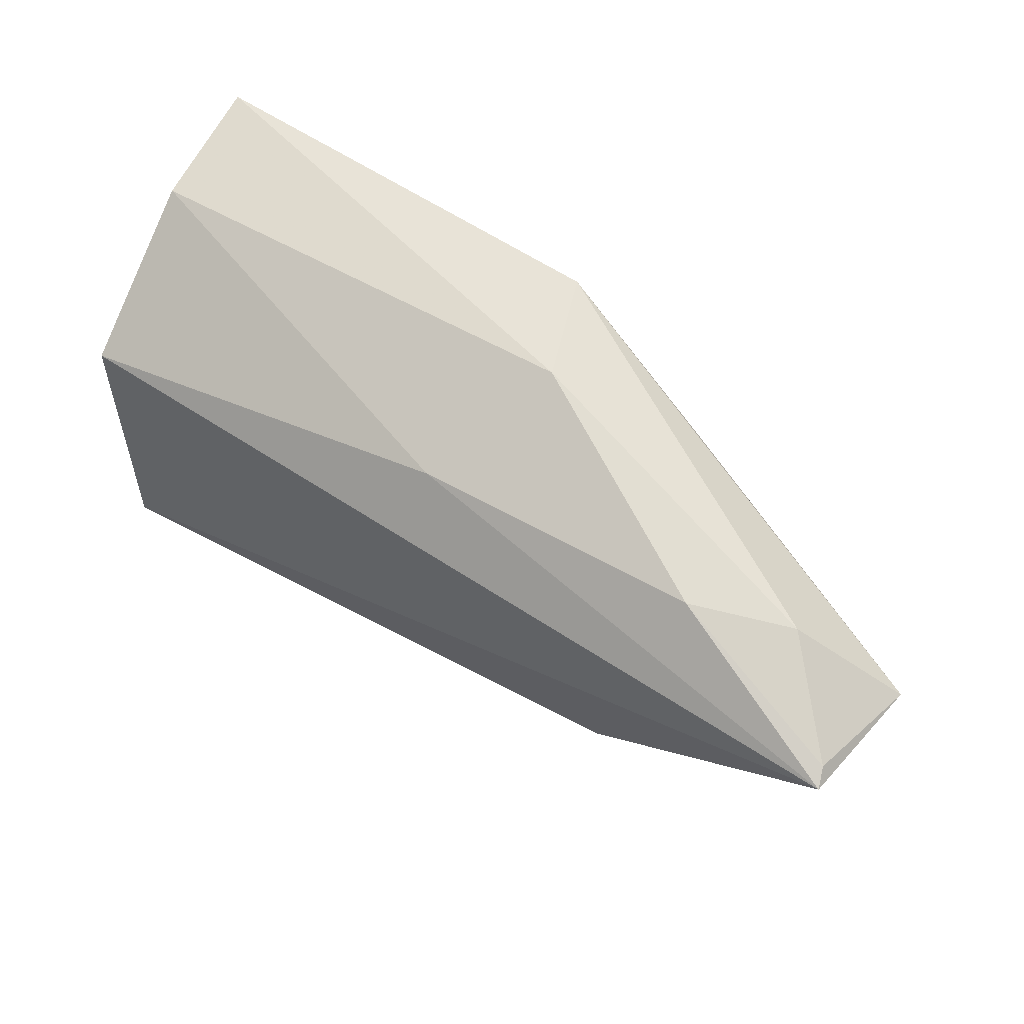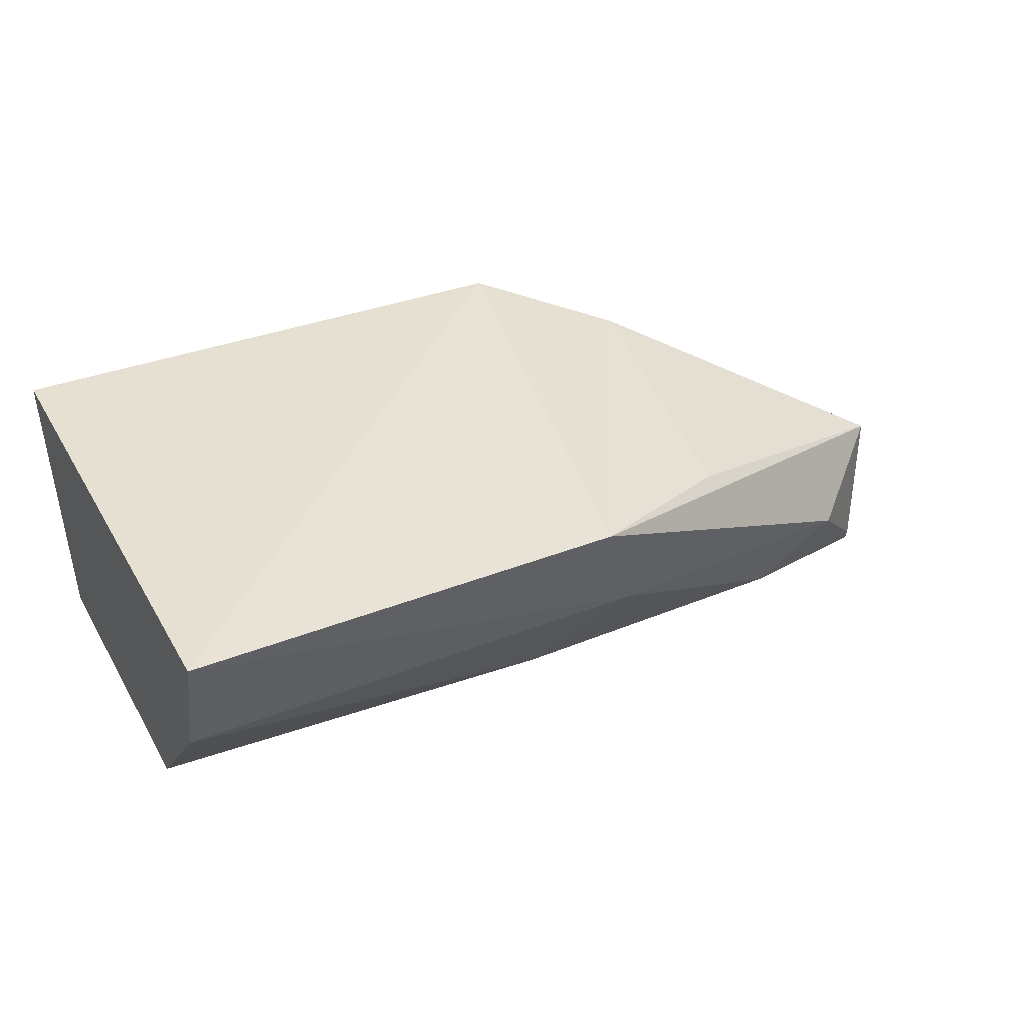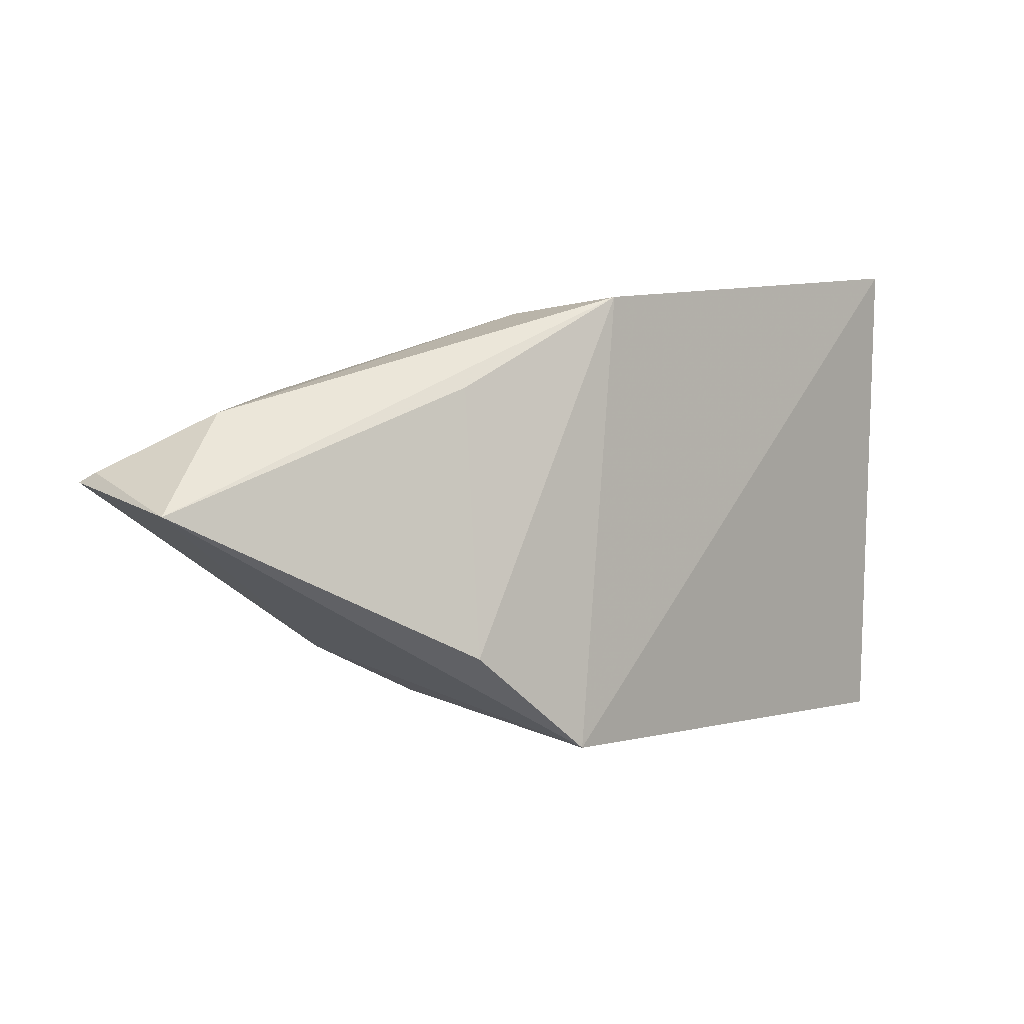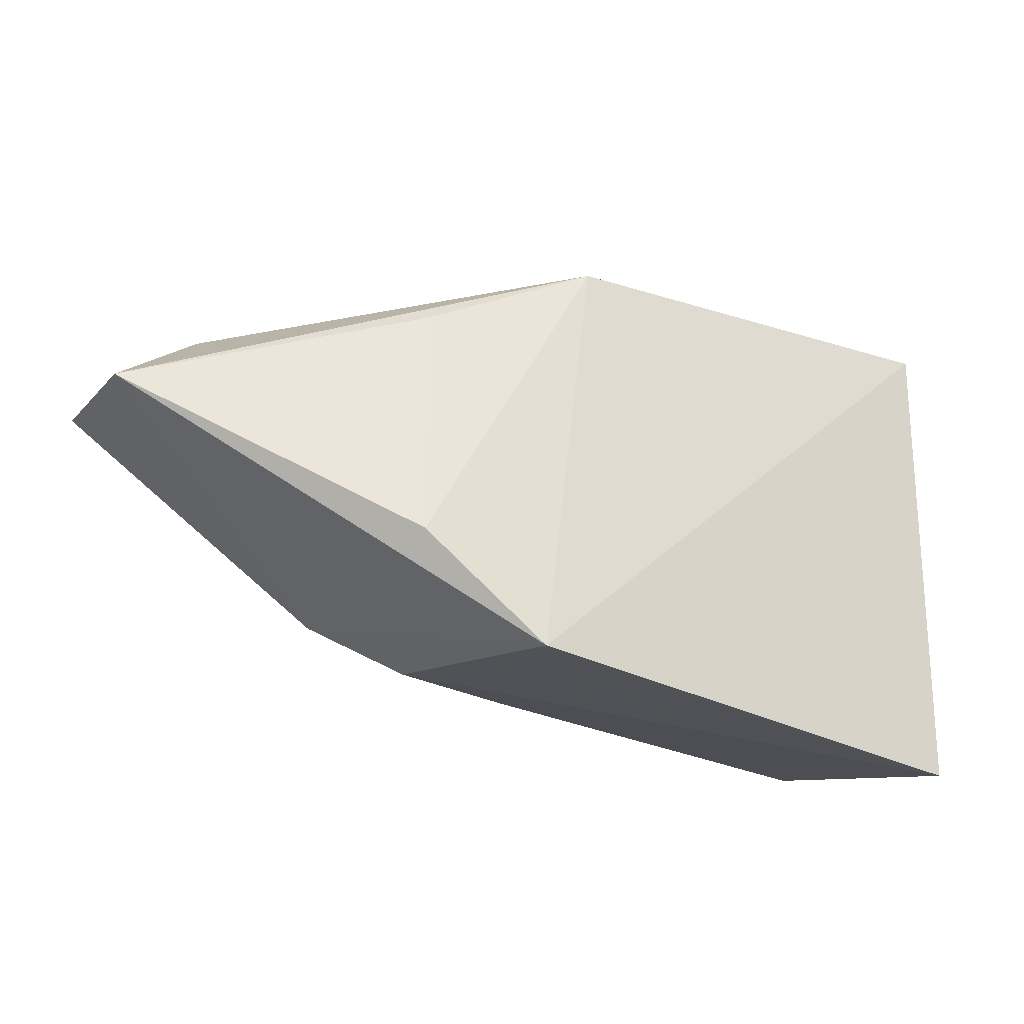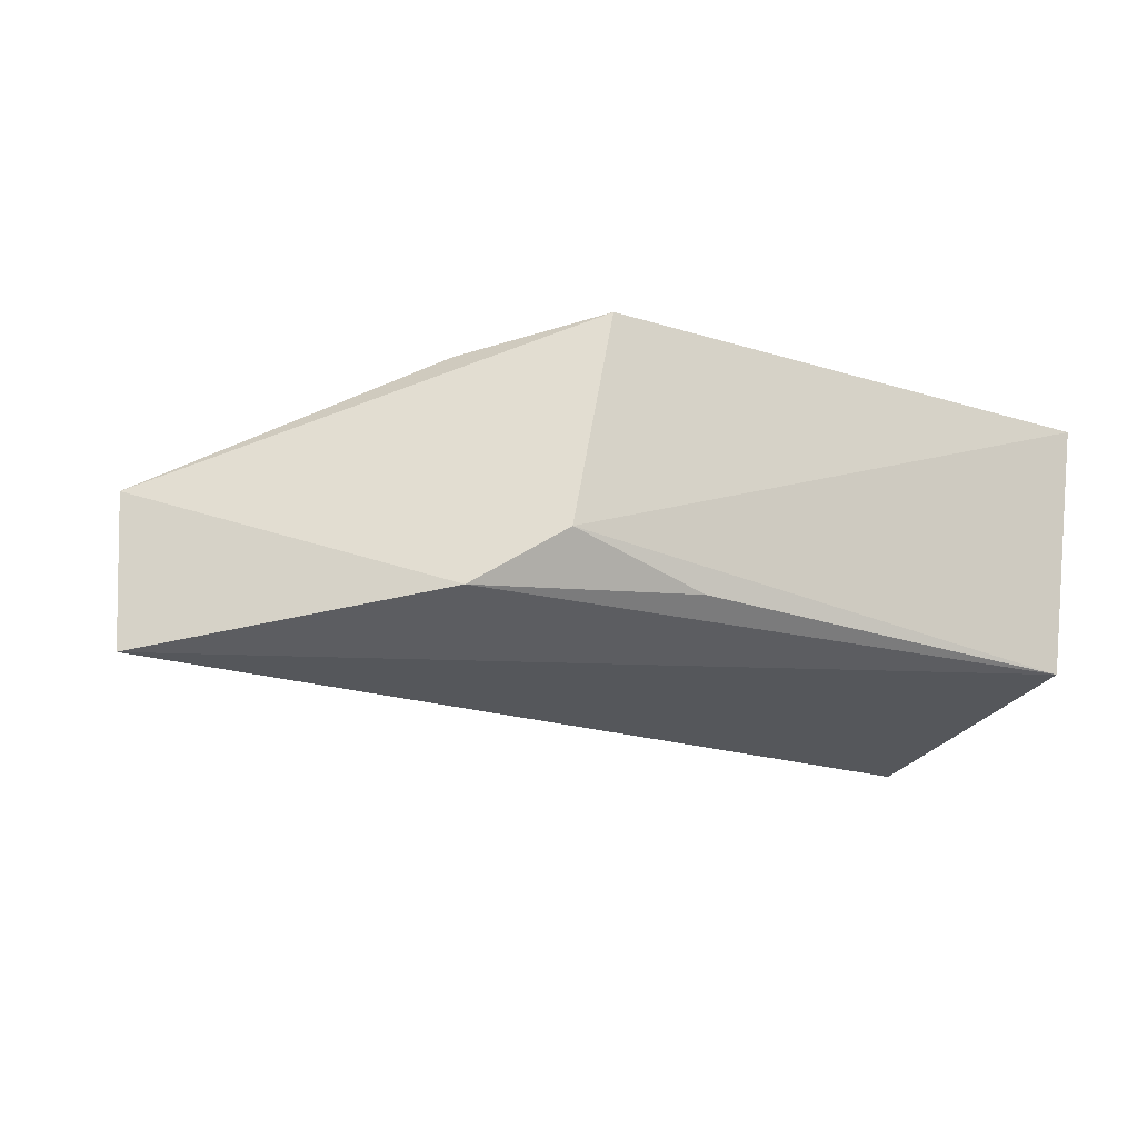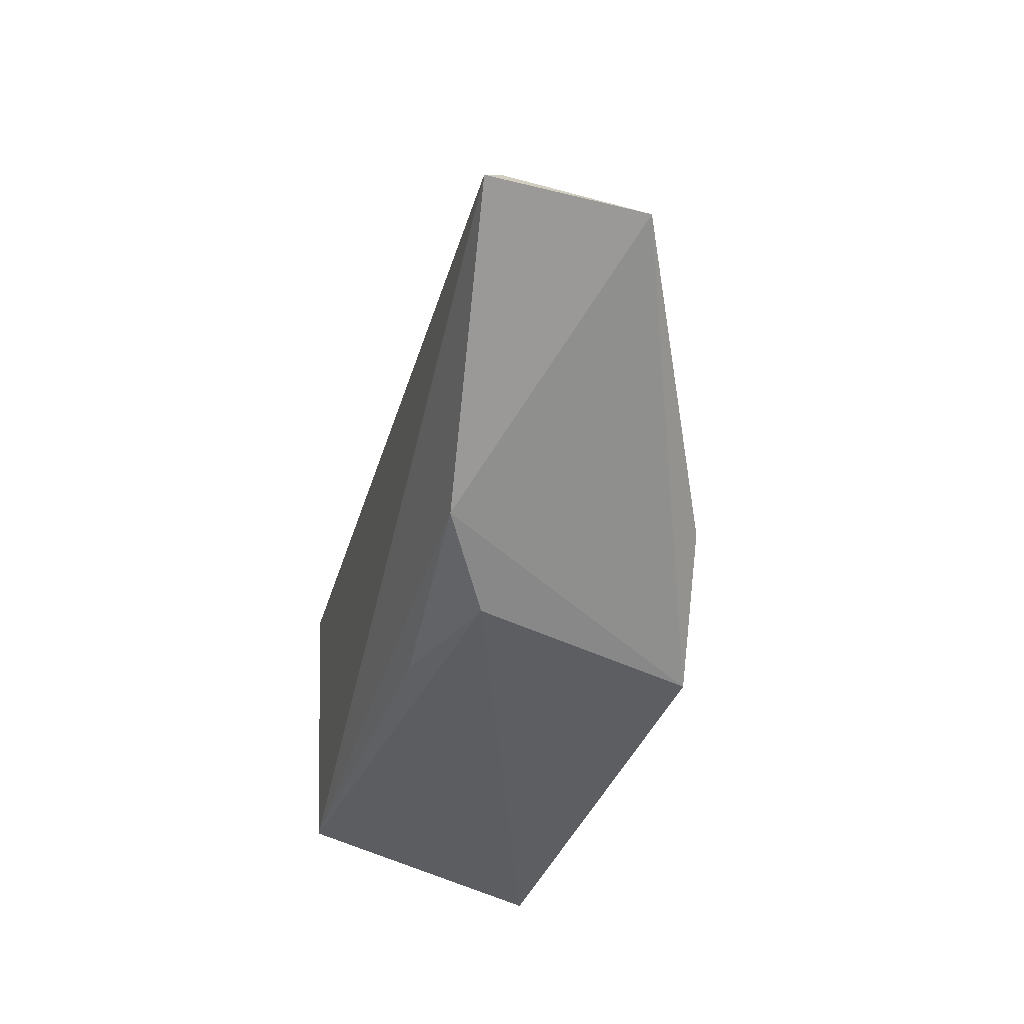
<metadata>
{"format":"obj","ext":"obj","renderer":"f3d","projection":"perspective","resolution":1024,"background":"white","views":[{"elev":52.0,"azim":31.6,"up":"+Z"},{"elev":39.0,"azim":-26.8,"up":"+Y"},{"elev":5.8,"azim":132.4,"up":"+Z"},{"elev":-25.8,"azim":145.6,"up":"+Z"},{"elev":-26.6,"azim":152.3,"up":"+Y"},{"elev":-33.5,"azim":72.5,"up":"+Z"}]}
</metadata>
<code>
v 0.05857 -0.006977 0.01678
v 0.07256 -0.01643 0.01115
v 0.06091 -0.006273 0.002571
v 0.04446 -0.006452 0.001612
v 0.04453 -0.0148 0.01253
v 0.05714 -0.01424 0.003931
v 0.0445 -0.006087 0.01753
v 0.07314 -0.01166 0.01047
v 0.06434 -0.01495 0.005265
v 0.06173 -0.01319 0.003662
v 0.04435 -0.01434 0.003573
v 0.05964 -0.01034 0.01624
v 0.0699 -0.01304 0.01329
v 0.06469 -0.007166 0.005789
v 0.04454 -0.01006 0.01635
v 0.05741 -0.01422 0.01387
v 0.07237 -0.01584 0.01147
v 0.06673 -0.01428 0.01377
v 0.06398 -0.008423 0.01399
f 7 1 3
f 7 3 4
f 9 8 2
f 9 3 8
f 10 4 3
f 10 9 6
f 10 3 9
f 11 10 6
f 11 4 10
f 11 7 4
f 11 5 7
f 11 6 9
f 11 9 2
f 11 2 5
f 12 1 7
f 13 8 1
f 13 1 12
f 14 8 3
f 14 3 1
f 15 12 7
f 15 7 5
f 16 5 2
f 16 15 5
f 16 12 15
f 17 2 8
f 17 8 13
f 18 13 12
f 18 17 13
f 18 2 17
f 18 16 2
f 18 12 16
f 19 14 1
f 19 1 8
f 19 8 14

</code>
